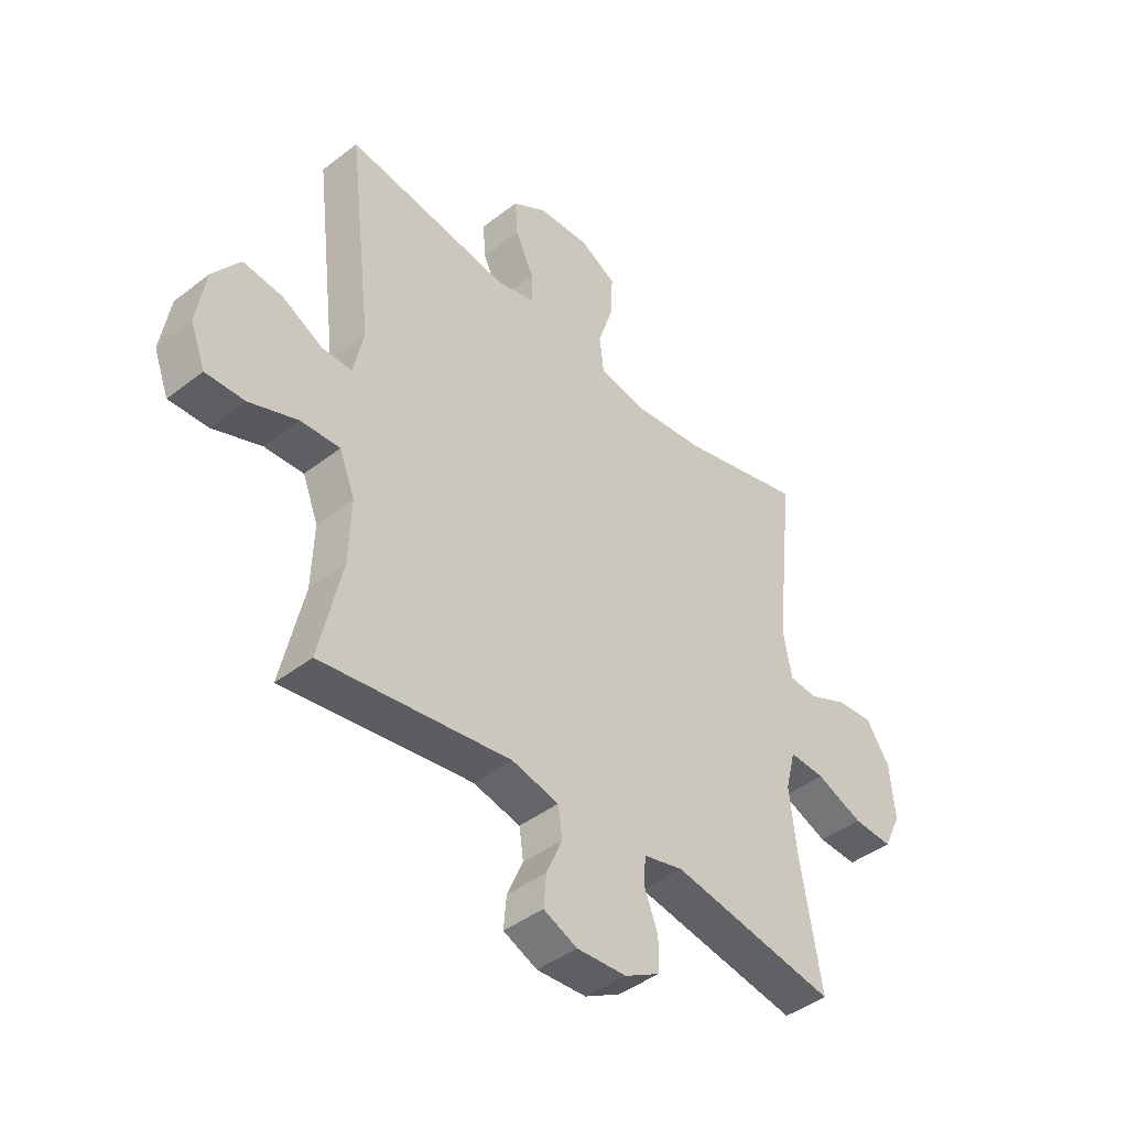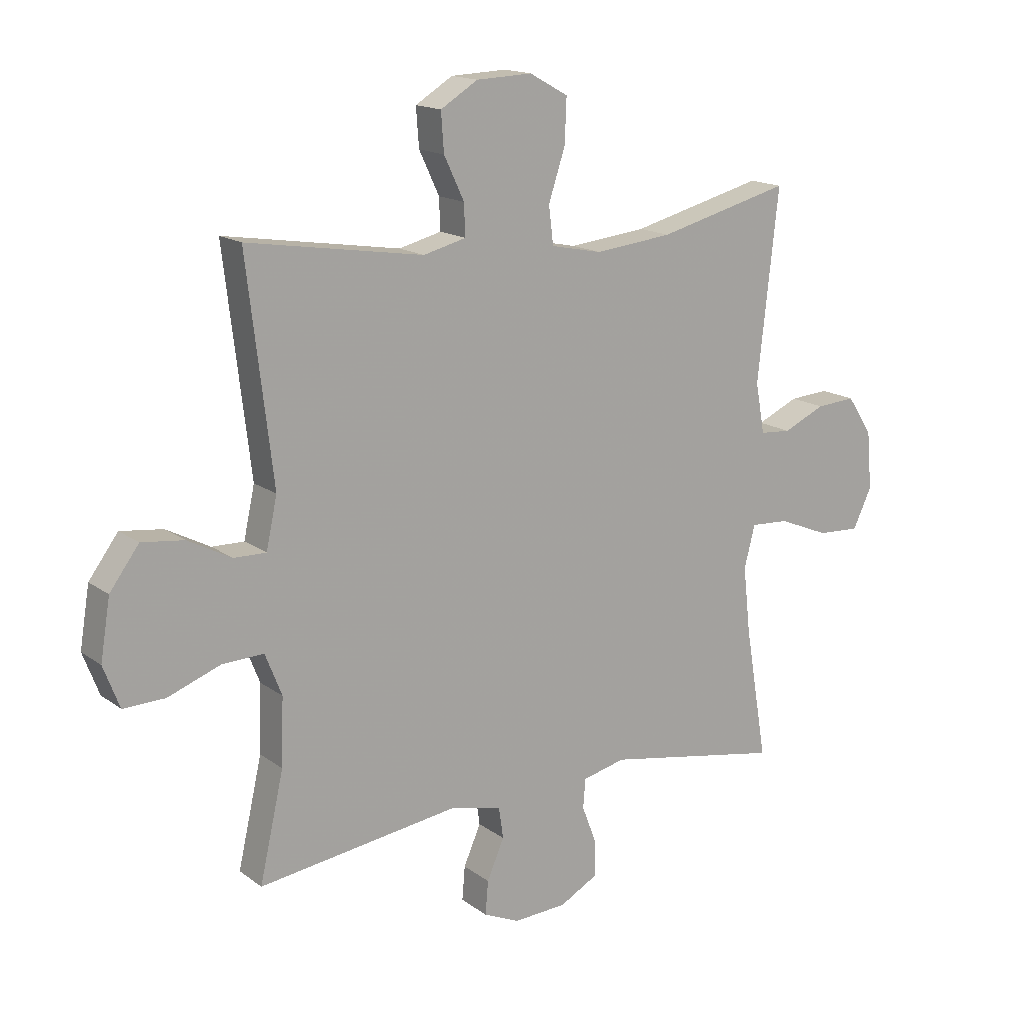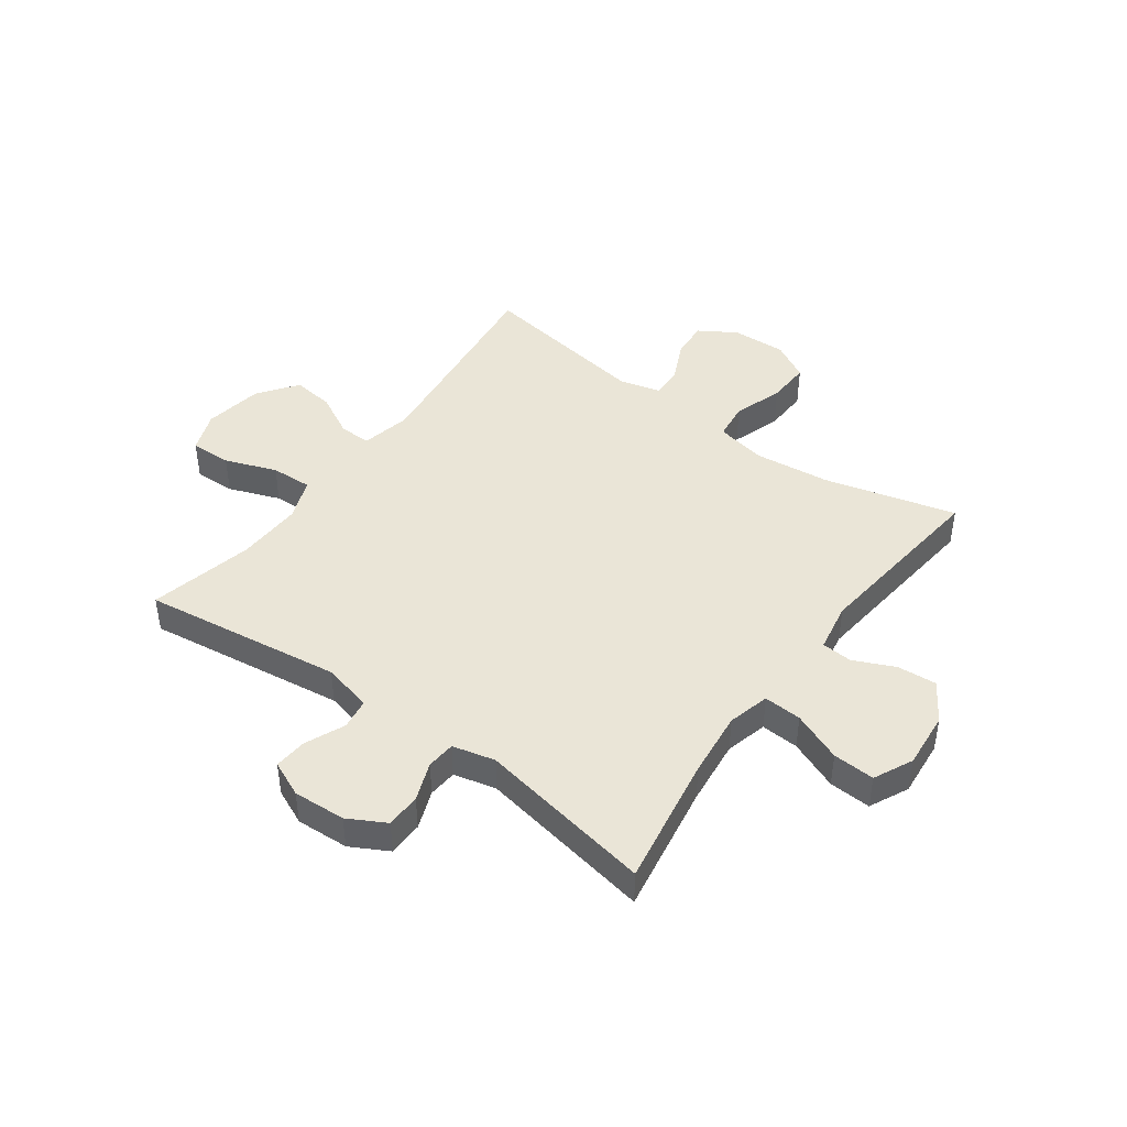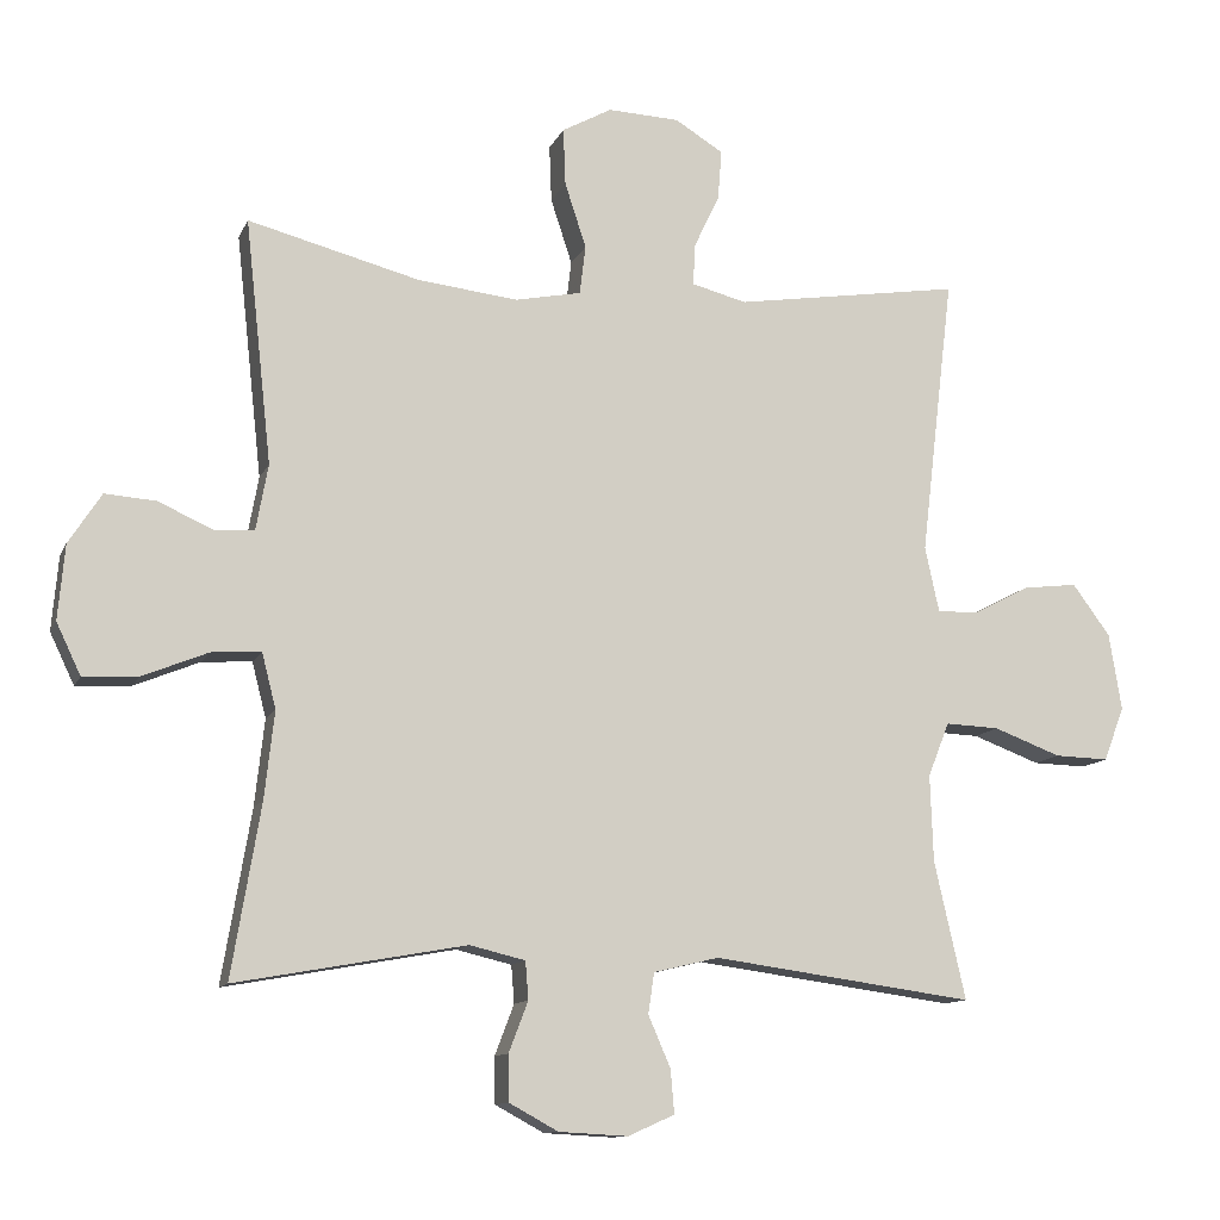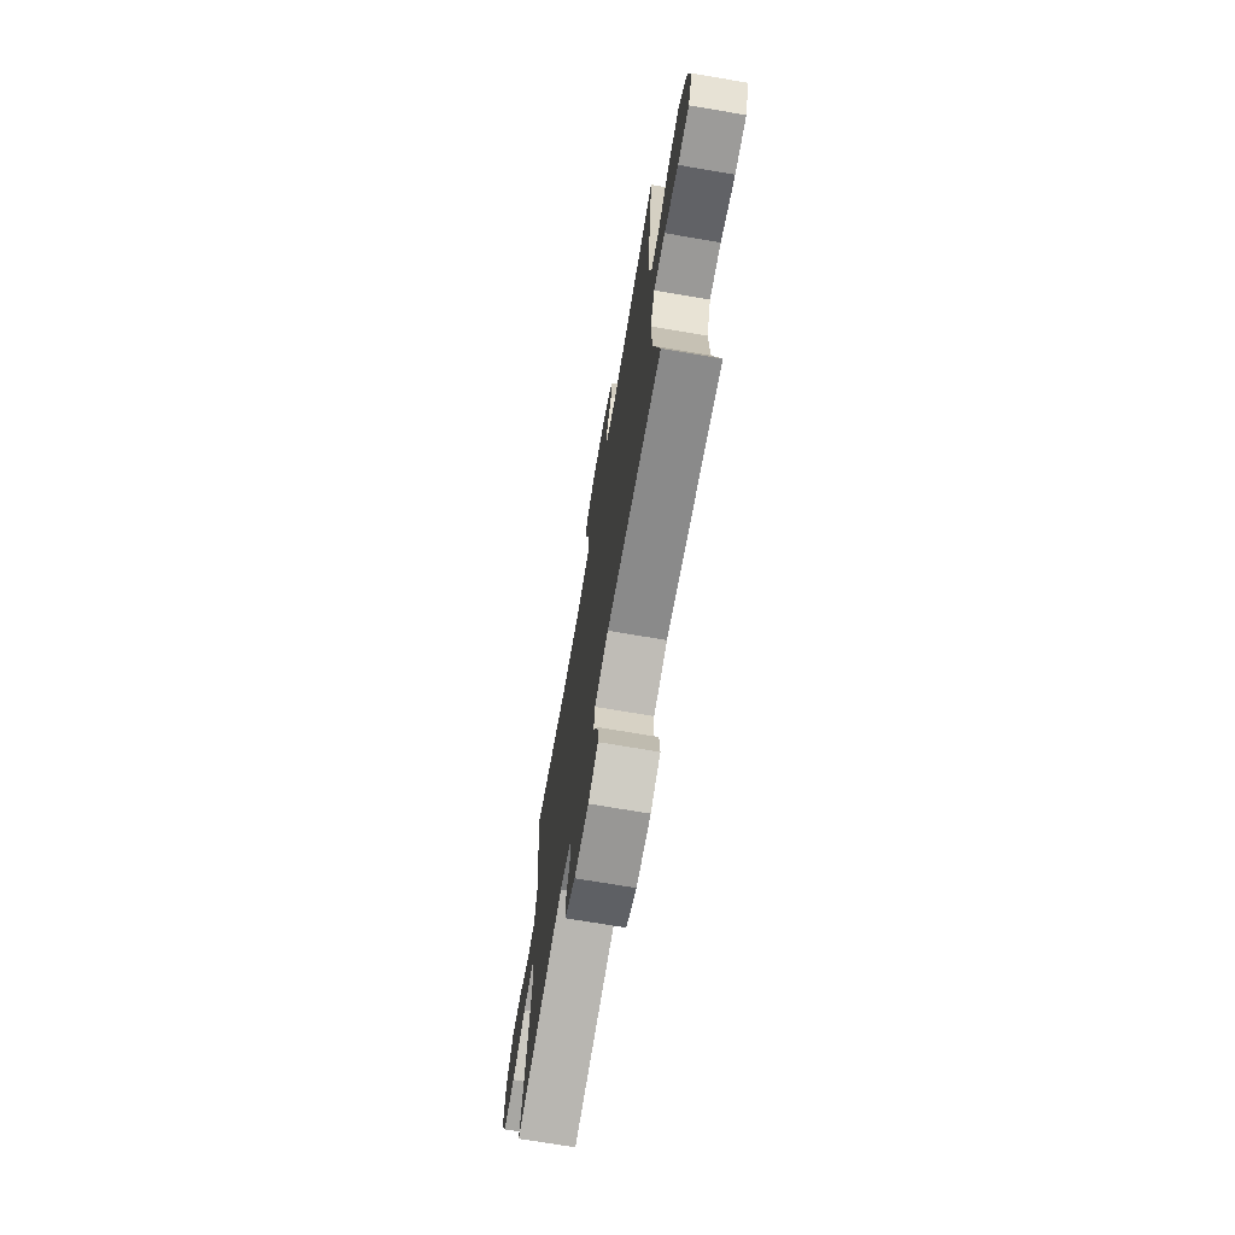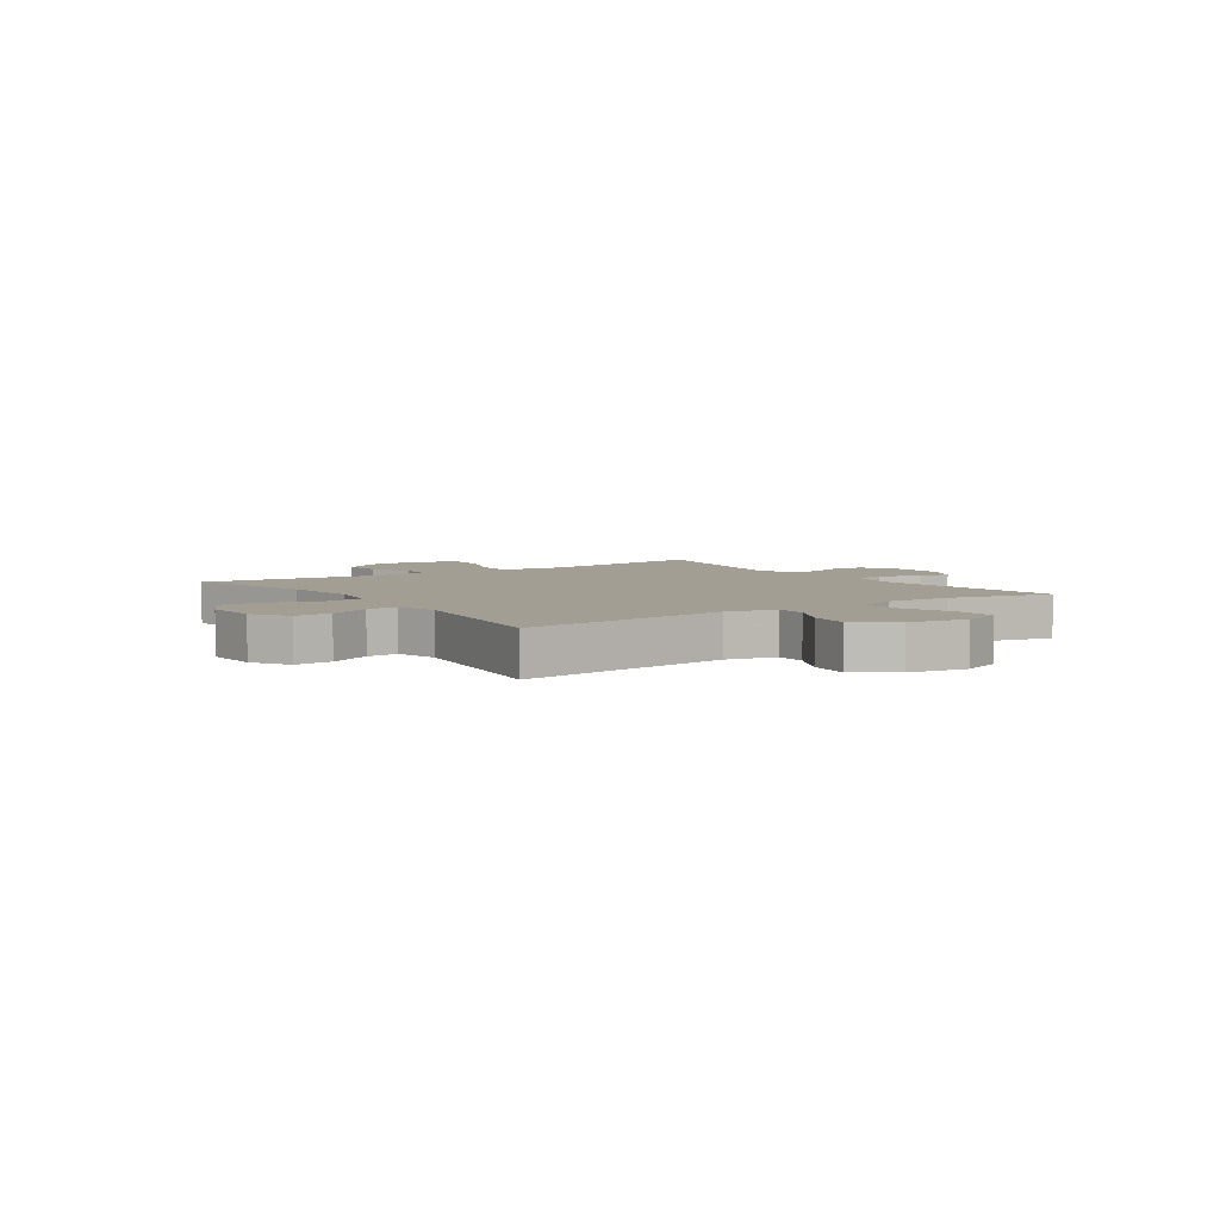
<metadata>
{"format":"obj","ext":"obj","renderer":"f3d","projection":"perspective","resolution":1024,"background":"white","views":[{"elev":-42.9,"azim":132.6,"up":"+Z"},{"elev":15.8,"azim":145.8,"up":"+Z"},{"elev":44.1,"azim":-143.9,"up":"+Y"},{"elev":-11.6,"azim":-17.0,"up":"+Z"},{"elev":-71.3,"azim":80.3,"up":"+Z"},{"elev":5.0,"azim":55.4,"up":"+Y"}]}
</metadata>
<code>
v -0.5 0.07 -0.5
v -0.461 0.07 -0.268
v -0.448 0.07 -0.151
v -0.467 0.07 -0.077
v -0.534 0.07 -0.081
v -0.622 0.07 -0.117
v -0.696 0.07 -0.121
v -0.729 0.07 -0.052
v -0.72 0.07 0.049
v -0.676 0.07 0.117
v -0.607 0.07 0.112
v -0.534 0.07 0.079
v -0.48 0.07 0.083
v -0.464 0.07 0.171
v -0.5 0.07 0.5
v -0.268 0.07 0.44
v -0.133 0.07 0.425
v -0.044 0.07 0.443
v -0.036 0.07 0.509
v -0.065 0.07 0.597
v -0.068 0.07 0.674
v -0.001 0.07 0.711
v 0.096 0.07 0.707
v 0.161 0.07 0.667
v 0.156 0.07 0.6
v 0.121 0.07 0.526
v 0.119 0.07 0.471
v 0.193 0.07 0.452
v 0.5 0.07 0.5
v 0.455 0.07 0.121
v 0.474 0.07 0.033
v 0.53 0.07 0.034
v 0.606 0.07 0.074
v 0.68 0.07 0.083
v 0.731 0.07 0.014
v 0.748 0.07 -0.09
v 0.72 0.07 -0.163
v 0.647 0.07 -0.161
v 0.556 0.07 -0.127
v 0.483 0.07 -0.124
v 0.454 0.07 -0.197
v 0.458 0.07 -0.314
v 0.5 0.07 -0.5
v 0.147 0.07 -0.452
v 0.059 0.07 -0.473
v 0.051 0.07 -0.528
v 0.081 0.07 -0.597
v 0.086 0.07 -0.656
v 0.023 0.07 -0.684
v -0.07 0.07 -0.679
v -0.136 0.07 -0.643
v -0.137 0.07 -0.581
v -0.111 0.07 -0.513
v -0.115 0.07 -0.462
v -0.19 0.07 -0.444
v -0.5 0 -0.5
v -0.461 0 -0.268
v -0.448 0 -0.151
v -0.467 0 -0.077
v -0.534 0 -0.081
v -0.622 0 -0.117
v -0.696 0 -0.121
v -0.729 0 -0.052
v -0.72 0 0.049
v -0.676 0 0.117
v -0.607 0 0.112
v -0.534 0 0.079
v -0.48 0 0.083
v -0.464 0 0.171
v -0.5 0 0.5
v -0.268 0 0.44
v -0.133 0 0.425
v -0.044 0 0.443
v -0.036 0 0.509
v -0.065 0 0.597
v -0.068 0 0.674
v -0.001 0 0.711
v 0.096 0 0.707
v 0.161 0 0.667
v 0.156 0 0.6
v 0.121 0 0.526
v 0.119 0 0.471
v 0.193 0 0.452
v 0.5 0 0.5
v 0.455 0 0.121
v 0.474 0 0.033
v 0.53 0 0.034
v 0.606 0 0.074
v 0.68 0 0.083
v 0.731 0 0.014
v 0.748 0 -0.09
v 0.72 0 -0.163
v 0.647 0 -0.161
v 0.556 0 -0.127
v 0.483 0 -0.124
v 0.454 0 -0.197
v 0.458 0 -0.314
v 0.5 0 -0.5
v 0.147 0 -0.452
v 0.059 0 -0.473
v 0.051 0 -0.528
v 0.081 0 -0.597
v 0.086 0 -0.656
v 0.023 0 -0.684
v -0.07 0 -0.679
v -0.136 0 -0.643
v -0.137 0 -0.581
v -0.111 0 -0.513
v -0.115 0 -0.462
v -0.19 0 -0.444
f 51 52 53
f 50 51 53
f 49 50 53
f 48 49 53
f 47 48 53
f 46 47 53
f 45 46 53 54
f 44 45 54 55
f 42 43 44
f 41 42 44 55
f 37 38 39
f 36 37 39
f 35 36 39
f 34 35 39
f 33 34 39
f 32 33 39
f 31 32 39 40
f 55 1 2
f 41 55 2
f 40 41 2
f 31 40 2
f 30 31 2
f 24 25 26
f 23 24 26
f 22 23 26
f 21 22 26
f 20 21 26
f 19 20 26
f 18 19 26 27
f 17 18 27 28
f 14 15 16
f 13 14 16 17
f 10 11 12
f 9 10 12
f 8 9 12
f 7 8 12
f 6 7 12
f 5 6 12
f 4 5 12 13
f 13 17 28
f 4 13 28
f 3 4 28
f 28 29 30
f 3 28 30
f 2 3 30
f 108 107 106
f 108 106 105
f 108 105 104
f 108 104 103
f 108 103 102
f 108 102 101
f 109 108 101 100
f 110 109 100 99
f 99 98 97
f 110 99 97 96
f 94 93 92
f 94 92 91
f 94 91 90
f 94 90 89
f 94 89 88
f 94 88 87
f 95 94 87 86
f 57 56 110
f 57 110 96
f 57 96 95
f 57 95 86
f 57 86 85
f 81 80 79
f 81 79 78
f 81 78 77
f 81 77 76
f 81 76 75
f 81 75 74
f 82 81 74 73
f 83 82 73 72
f 71 70 69
f 72 71 69 68
f 67 66 65
f 67 65 64
f 67 64 63
f 67 63 62
f 67 62 61
f 67 61 60
f 68 67 60 59
f 83 72 68
f 83 68 59
f 83 59 58
f 85 84 83
f 85 83 58
f 85 58 57
f 1 56 57 2
f 2 57 58 3
f 3 58 59 4
f 4 59 60 5
f 5 60 61 6
f 6 61 62 7
f 7 62 63 8
f 8 63 64 9
f 9 64 65 10
f 10 65 66 11
f 11 66 67 12
f 12 67 68 13
f 13 68 69 14
f 14 69 70 15
f 15 70 71 16
f 16 71 72 17
f 17 72 73 18
f 18 73 74 19
f 19 74 75 20
f 20 75 76 21
f 21 76 77 22
f 22 77 78 23
f 23 78 79 24
f 24 79 80 25
f 25 80 81 26
f 26 81 82 27
f 27 82 83 28
f 28 83 84 29
f 29 84 85 30
f 30 85 86 31
f 31 86 87 32
f 32 87 88 33
f 33 88 89 34
f 34 89 90 35
f 35 90 91 36
f 36 91 92 37
f 37 92 93 38
f 38 93 94 39
f 39 94 95 40
f 40 95 96 41
f 41 96 97 42
f 42 97 98 43
f 43 98 99 44
f 44 99 100 45
f 45 100 101 46
f 46 101 102 47
f 47 102 103 48
f 48 103 104 49
f 49 104 105 50
f 50 105 106 51
f 51 106 107 52
f 52 107 108 53
f 53 108 109 54
f 54 109 110 55
f 55 110 56 1

</code>
